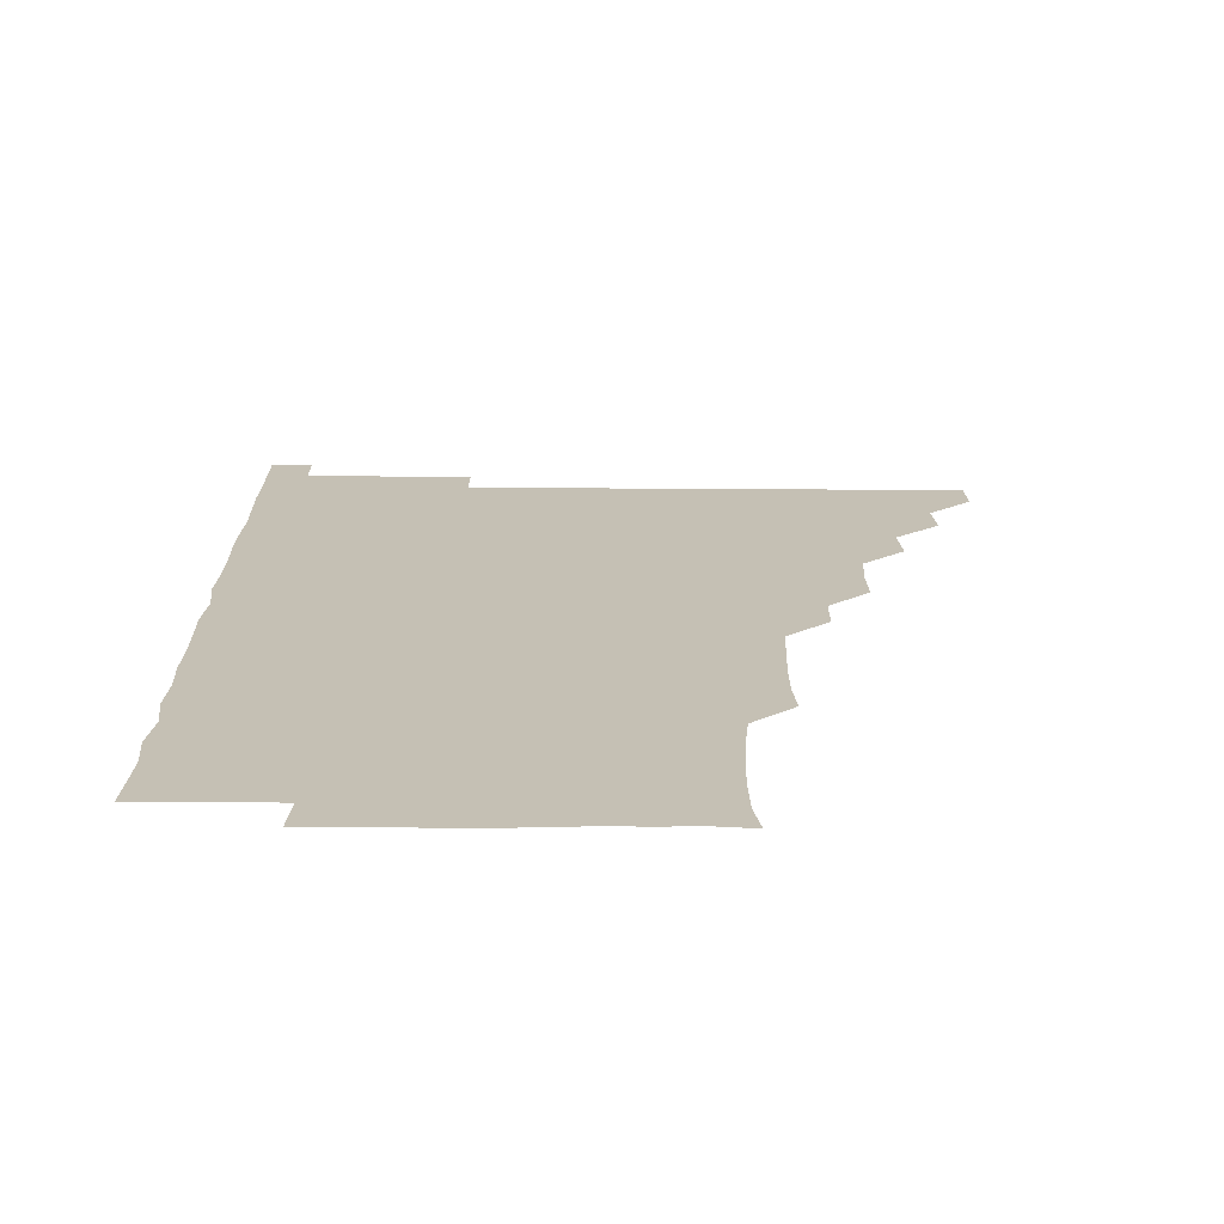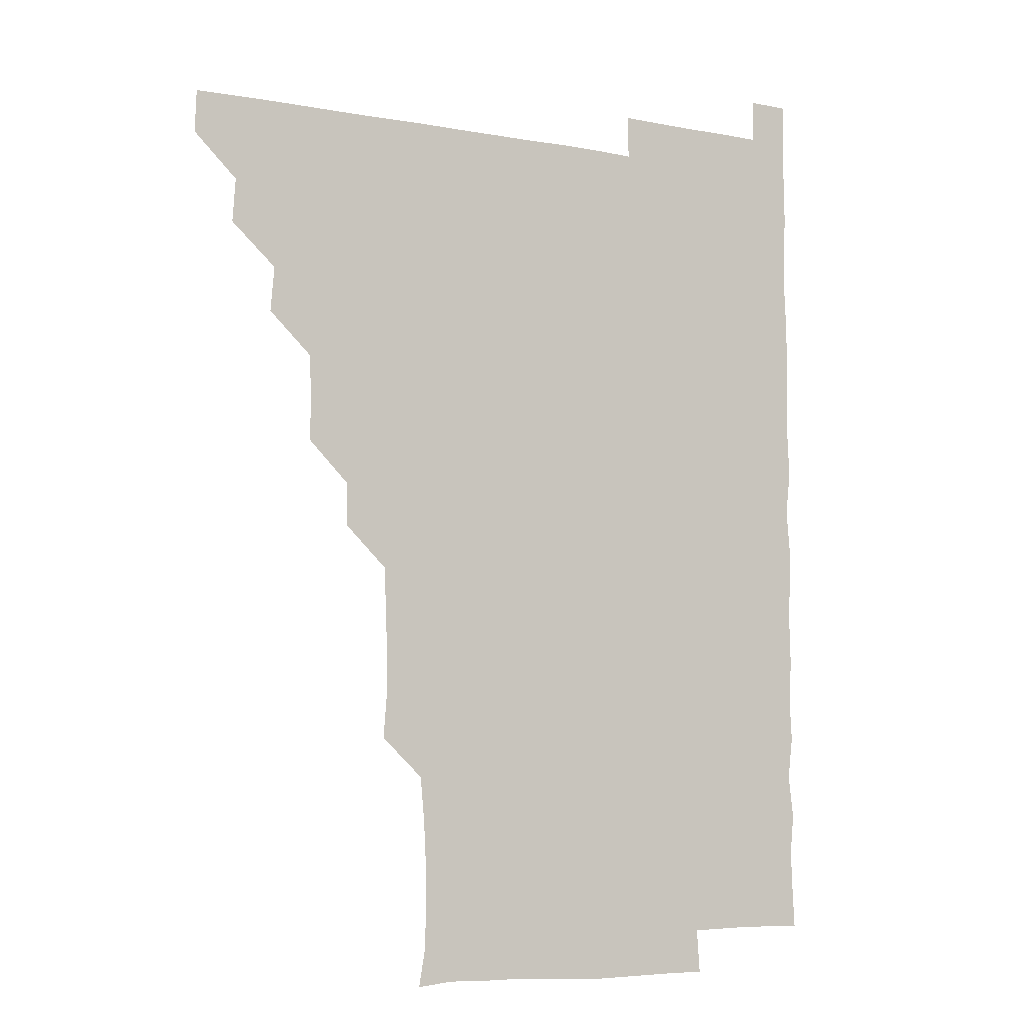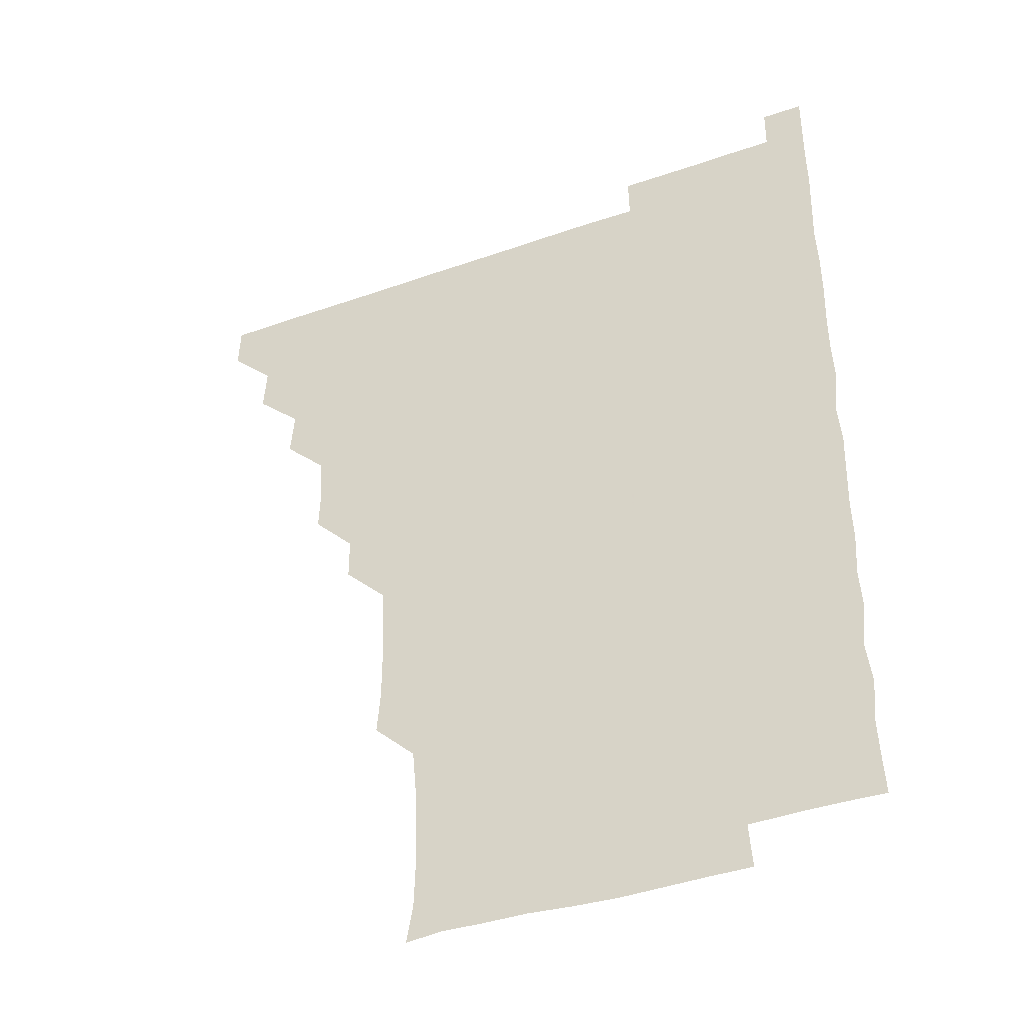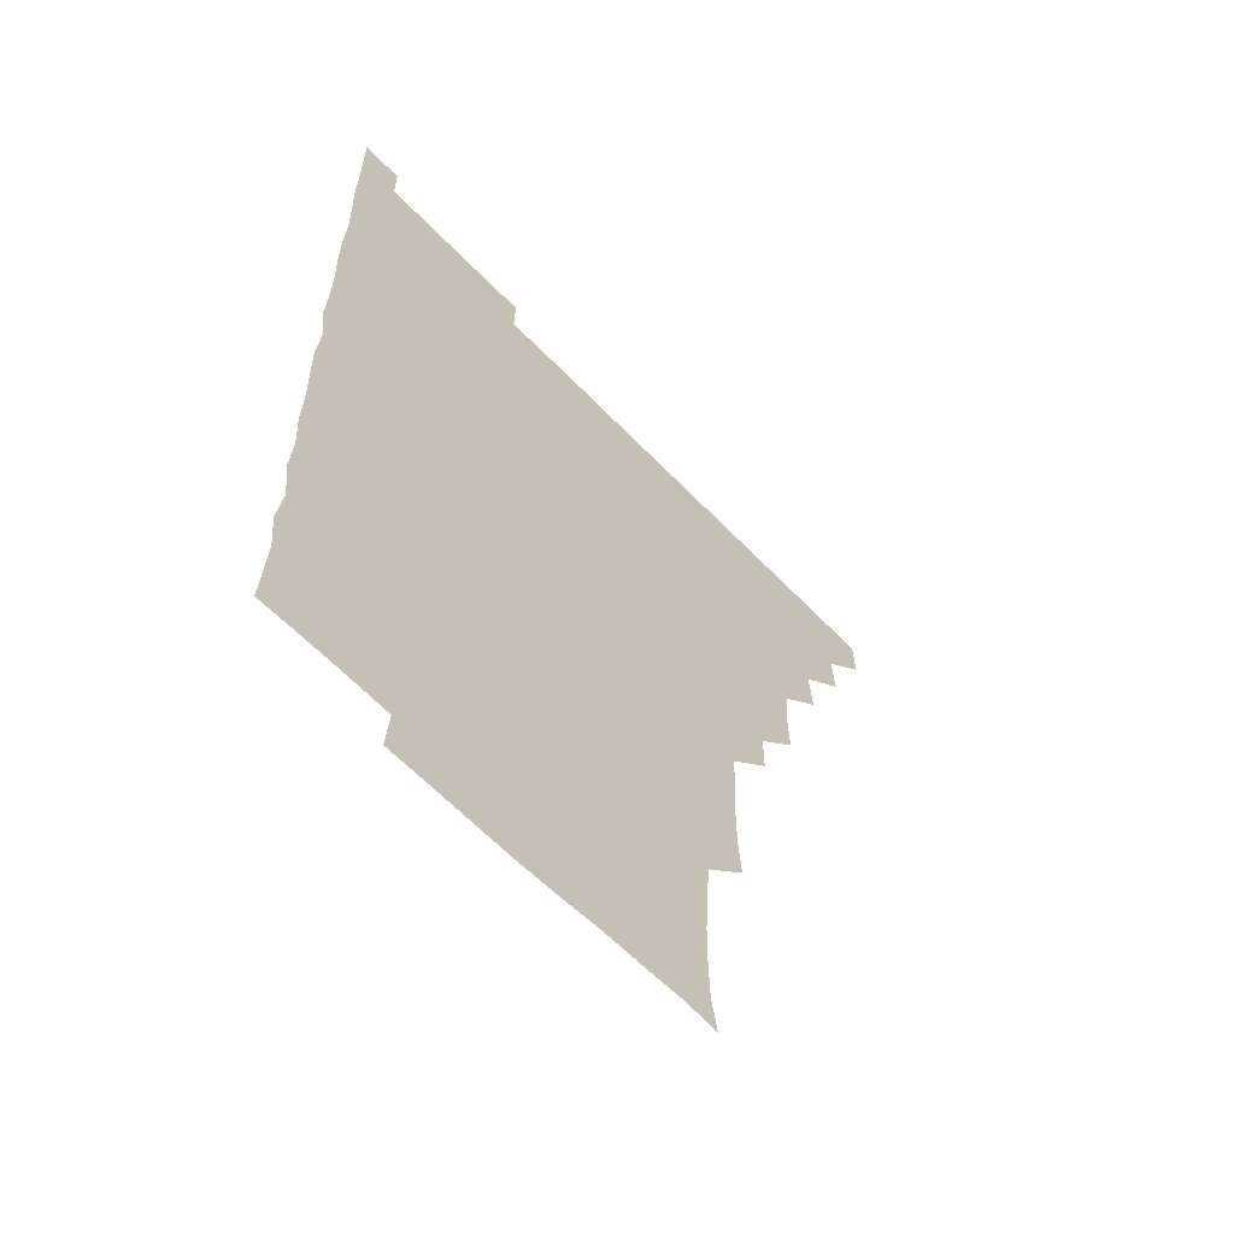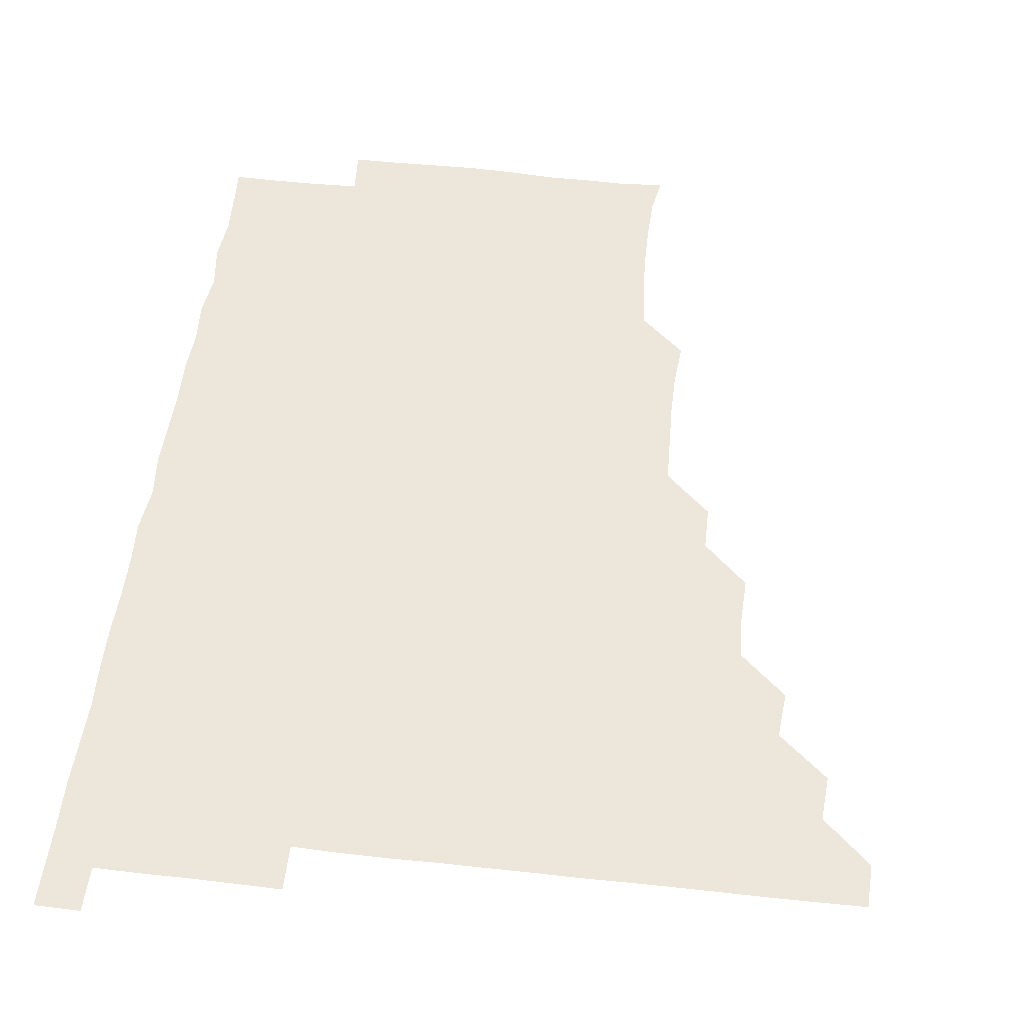
<metadata>
{"format":"obj","ext":"obj","renderer":"f3d","projection":"perspective","resolution":1024,"background":"white","views":[{"elev":-71.7,"azim":179.7,"up":"+Y"},{"elev":-6.2,"azim":-29.3,"up":"+Y"},{"elev":-40.2,"azim":23.5,"up":"+Y"},{"elev":-61.1,"azim":133.5,"up":"+Y"},{"elev":50.5,"azim":-173.1,"up":"+Z"}]}
</metadata>
<code>
v 465.6 480.9 0
v 466.2 495.8 0
v 480.3 450.2 0
v 481.4 465.8 0
v 481.4 481 0
v 481 496 0
v 495.2 419.6 0
v 496.6 435.5 0
v 496 451.1 0
v 496.5 466.2 0
v 496.1 481 0
v 495.9 496.1 0
v 511 374.5 0
v 511.5 389.8 0
v 510.6 405.1 0
v 511.9 421.8 0
v 511 436 0
v 511.2 451.2 0
v 511.1 466 0
v 511.1 480.9 0
v 510.9 496 0
v 525.8 344.5 0
v 525.7 359.7 0
v 526.3 376.3 0
v 526.4 391.9 0
v 526.6 406.9 0
v 526.1 421 0
v 526.2 436.2 0
v 526.1 451.1 0
v 526.1 466 0
v 526 481 0
v 526 496 0
v 541 268.7 0
v 542.2 283.7 0
v 542.2 299.3 0
v 541.6 314.4 0
v 541 329.8 0
v 541.4 346.3 0
v 541.2 361.3 0
v 540.9 375.8 0
v 540.7 390.3 0
v 540.8 405.9 0
v 541.2 421.2 0
v 541.3 436.2 0
v 541.1 451 0
v 541 466 0
v 541 481 0
v 541 496.1 0
v 555.7 180.1 0
v 557.9 193.3 0
v 558.4 207.8 0
v 558.2 223.4 0
v 557.4 238.7 0
v 556 254.6 0
v 556.8 271.5 0
v 556.4 286.1 0
v 556.2 300.9 0
v 556.2 316.1 0
v 556 331 0
v 556.3 346.4 0
v 556.1 361.1 0
v 556.4 376.6 0
v 556.3 391.3 0
v 556.2 406.3 0
v 556.2 421.2 0
v 556.1 436 0
v 556.3 451 0
v 556.1 465.9 0
v 556 481 0
v 555.9 496.2 0
v 568.6 181.5 0
v 571.2 196.1 0
v 572.2 211.4 0
v 571.5 226 0
v 571.6 241.6 0
v 570.9 255.9 0
v 571.3 271.9 0
v 571.5 286.9 0
v 571.4 301.5 0
v 571.3 316.6 0
v 571.2 331.2 0
v 571.1 346.3 0
v 571.2 361.3 0
v 571.1 376.2 0
v 571.2 391.4 0
v 571.2 406.3 0
v 571 421 0
v 571.1 436.1 0
v 571.2 451 0
v 571.1 465.9 0
v 571 481 0
v 570.8 496.1 0
v 583.4 181.1 0
v 585.8 195.8 0
v 586.4 212.1 0
v 586.4 227 0
v 586.2 241.9 0
v 586.3 256.7 0
v 586.4 271 0
v 586 286.4 0
v 586.2 301.8 0
v 586.1 316 0
v 586.2 331.6 0
v 586 346.2 0
v 586.2 361.4 0
v 586.1 376 0
v 586.1 391.2 0
v 586.1 406.2 0
v 586.1 421.4 0
v 586.1 436 0
v 586 451 0
v 586.1 465.9 0
v 586.1 480.8 0
v 585.8 496.2 0
v 598.8 181.1 0
v 601.4 197.1 0
v 601.4 212 0
v 601.3 226.2 0
v 601 241.3 0
v 600.9 255.7 0
v 601.1 272 0
v 601.2 286.4 0
v 601 301 0
v 601.2 316.7 0
v 601.1 331 0
v 601 345.8 0
v 601 361 0
v 601 376.3 0
v 601 391.3 0
v 601.2 406.3 0
v 601 420.9 0
v 601 436 0
v 601.1 451 0
v 601.1 465.9 0
v 601.2 480.7 0
v 600.9 496.1 0
v 615 180.1 0
v 616.4 196.7 0
v 616.1 211.5 0
v 616.3 226.9 0
v 615.9 240.9 0
v 616 257 0
v 616 271.5 0
v 616 286.5 0
v 616.2 301.6 0
v 616.1 316.1 0
v 616 331.3 0
v 616.1 346.3 0
v 616.1 361.6 0
v 616.1 376.2 0
v 615.9 390.6 0
v 616 406.6 0
v 616 421.1 0
v 616.2 436.1 0
v 616.1 451 0
v 615.9 466.1 0
v 616.1 480.7 0
v 615.8 496.4 0
v 630.6 179.5 0
v 630.8 196.6 0
v 630.7 212.1 0
v 631.1 226.9 0
v 631.3 241.8 0
v 631.1 255.9 0
v 631.1 271 0
v 631 286 0
v 630.8 301.3 0
v 631.1 316.7 0
v 631 331.2 0
v 631 346.4 0
v 631 361.2 0
v 631 376.4 0
v 631 391.3 0
v 631 406.3 0
v 631 420.9 0
v 631.1 436.4 0
v 631.1 451 0
v 631.1 465.9 0
v 631 480.9 0
v 630.5 496.3 0
v 646 179.7 0
v 645.9 197 0
v 646 210.9 0
v 645.4 226.9 0
v 646.3 241.4 0
v 646.2 256 0
v 646 271.3 0
v 646.1 286.2 0
v 645.9 300.9 0
v 645.9 316.5 0
v 645.9 331.1 0
v 645.8 346.6 0
v 646 361.1 0
v 645.9 376.4 0
v 645.9 391.2 0
v 645.8 406.5 0
v 646.1 420.8 0
v 646 436.1 0
v 646 451.1 0
v 646 466 0
v 646.1 480.9 0
v 646.2 495.8 0
v 645.9 511.3 0
v 661.6 180 0
v 660.6 196.6 0
v 660.9 212.1 0
v 661.3 225.1 0
v 660.5 241.6 0
v 661 256.6 0
v 661 271.5 0
v 660.9 286.8 0
v 661.1 300.9 0
v 660.7 316.5 0
v 660.9 331.3 0
v 661.2 345.7 0
v 660.9 361.3 0
v 660.9 376.4 0
v 661 391.1 0
v 661 406.1 0
v 661 421 0
v 660.9 436.5 0
v 661 451.1 0
v 661 466 0
v 661.1 481 0
v 661.1 495.9 0
v 660.6 511.1 0
v 676.2 180 0
v 675.1 195.6 0
v 675.7 211.2 0
v 676.2 226.4 0
v 675.4 241.6 0
v 675.5 256.9 0
v 675.5 272.3 0
v 675.6 286.9 0
v 675.8 301.6 0
v 675.4 316.9 0
v 675.9 331.1 0
v 675.9 346.4 0
v 675.9 361.2 0
v 675.7 376.5 0
v 675.7 391.3 0
v 675.4 406.8 0
v 676 421 0
v 675.8 436.3 0
v 676 451.1 0
v 676 466 0
v 676 481 0
v 676.1 495.8 0
v 675.9 510.9 0
v 692.5 196 0
v 690.7 211.5 0
v 690.4 227.5 0
v 690.8 241.6 0
v 690.8 256.3 0
v 690.8 271.3 0
v 690.5 286.6 0
v 690.4 301.8 0
v 690.7 316.3 0
v 691 331 0
v 690.7 346.4 0
v 690.6 361.4 0
v 690.8 376.3 0
v 690.6 391.4 0
v 691.1 406 0
v 690.8 421.3 0
v 690.9 436 0
v 690.7 451.4 0
v 690.9 466.2 0
v 690.9 481.1 0
v 691 496 0
v 690.9 511 0
v 707.7 196 0
v 705.5 211.5 0
v 705.9 225.9 0
v 705.2 242 0
v 705.3 256.2 0
v 705.5 271.6 0
v 705.6 286.1 0
v 705.1 301.7 0
v 705.5 316.2 0
v 705.7 331.2 0
v 705.2 346.7 0
v 705.1 361.4 0
v 705.6 376.5 0
v 705.8 390.9 0
v 705.7 406.1 0
v 705 421.8 0
v 705.6 436.1 0
v 705.9 450.9 0
v 705.7 466.2 0
v 705.7 481.2 0
v 705.9 496 0
v 706 510.7 0
v 706.1 526.2 0
v 721.4 195.6 0
v 720.7 209.2 0
v 720.1 224 0
v 721.4 238.5 0
v 719.5 253.8 0
v 721.3 268.8 0
v 720.4 283.8 0
v 721.3 298.9 0
v 720.8 314 0
v 721.2 329.1 0
v 721.5 343.9 0
v 720.2 359.4 0
v 721.9 374.7 0
v 721.1 389.5 0
v 721 404.6 0
v 721.4 419.7 0
v 721.2 434.6 0
v 720.5 450.3 0
v 720.8 465.6 0
v 721.2 480.6 0
v 720.9 495.9 0
v 720.9 511 0
v 720.9 525.9 0
f 4 5 1
f 1 5 2
f 5 6 2
f 8 9 3
f 3 9 4
f 9 10 4
f 4 10 5
f 10 11 5
f 5 11 6
f 11 12 6
f 15 16 7
f 7 16 8
f 16 17 8
f 8 17 9
f 17 18 9
f 9 18 10
f 18 19 10
f 10 19 11
f 19 20 11
f 11 20 12
f 20 21 12
f 23 24 13
f 13 24 14
f 24 25 14
f 14 25 15
f 25 26 15
f 15 26 16
f 26 27 16
f 16 27 17
f 27 28 17
f 17 28 18
f 28 29 18
f 18 29 19
f 29 30 19
f 19 30 20
f 30 31 20
f 20 31 21
f 31 32 21
f 37 38 22
f 22 38 23
f 38 39 23
f 23 39 24
f 39 40 24
f 24 40 25
f 40 41 25
f 25 41 26
f 41 42 26
f 26 42 27
f 42 43 27
f 27 43 28
f 43 44 28
f 28 44 29
f 44 45 29
f 29 45 30
f 45 46 30
f 30 46 31
f 46 47 31
f 31 47 32
f 47 48 32
f 54 55 33
f 33 55 34
f 55 56 34
f 34 56 35
f 56 57 35
f 35 57 36
f 57 58 36
f 36 58 37
f 58 59 37
f 37 59 38
f 59 60 38
f 38 60 39
f 60 61 39
f 39 61 40
f 61 62 40
f 40 62 41
f 62 63 41
f 41 63 42
f 63 64 42
f 42 64 43
f 64 65 43
f 43 65 44
f 65 66 44
f 44 66 45
f 66 67 45
f 45 67 46
f 67 68 46
f 46 68 47
f 68 69 47
f 47 69 48
f 69 70 48
f 49 71 50
f 71 72 50
f 50 72 51
f 72 73 51
f 51 73 52
f 73 74 52
f 52 74 53
f 74 75 53
f 53 75 54
f 75 76 54
f 54 76 55
f 76 77 55
f 55 77 56
f 77 78 56
f 56 78 57
f 78 79 57
f 57 79 58
f 79 80 58
f 58 80 59
f 80 81 59
f 59 81 60
f 81 82 60
f 60 82 61
f 82 83 61
f 61 83 62
f 83 84 62
f 62 84 63
f 84 85 63
f 63 85 64
f 85 86 64
f 64 86 65
f 86 87 65
f 65 87 66
f 87 88 66
f 66 88 67
f 88 89 67
f 67 89 68
f 89 90 68
f 68 90 69
f 90 91 69
f 69 91 70
f 91 92 70
f 71 93 72
f 93 94 72
f 72 94 73
f 94 95 73
f 73 95 74
f 95 96 74
f 74 96 75
f 96 97 75
f 75 97 76
f 97 98 76
f 76 98 77
f 98 99 77
f 77 99 78
f 99 100 78
f 78 100 79
f 100 101 79
f 79 101 80
f 101 102 80
f 80 102 81
f 102 103 81
f 81 103 82
f 103 104 82
f 82 104 83
f 104 105 83
f 83 105 84
f 105 106 84
f 84 106 85
f 106 107 85
f 85 107 86
f 107 108 86
f 86 108 87
f 108 109 87
f 87 109 88
f 109 110 88
f 88 110 89
f 110 111 89
f 89 111 90
f 111 112 90
f 90 112 91
f 112 113 91
f 91 113 92
f 113 114 92
f 93 115 94
f 115 116 94
f 94 116 95
f 116 117 95
f 95 117 96
f 117 118 96
f 96 118 97
f 118 119 97
f 97 119 98
f 119 120 98
f 98 120 99
f 120 121 99
f 99 121 100
f 121 122 100
f 100 122 101
f 122 123 101
f 101 123 102
f 123 124 102
f 102 124 103
f 124 125 103
f 103 125 104
f 125 126 104
f 104 126 105
f 126 127 105
f 105 127 106
f 127 128 106
f 106 128 107
f 128 129 107
f 107 129 108
f 129 130 108
f 108 130 109
f 130 131 109
f 109 131 110
f 131 132 110
f 110 132 111
f 132 133 111
f 111 133 112
f 133 134 112
f 112 134 113
f 134 135 113
f 113 135 114
f 135 136 114
f 115 137 116
f 137 138 116
f 116 138 117
f 138 139 117
f 117 139 118
f 139 140 118
f 118 140 119
f 140 141 119
f 119 141 120
f 141 142 120
f 120 142 121
f 142 143 121
f 121 143 122
f 143 144 122
f 122 144 123
f 144 145 123
f 123 145 124
f 145 146 124
f 124 146 125
f 146 147 125
f 125 147 126
f 147 148 126
f 126 148 127
f 148 149 127
f 127 149 128
f 149 150 128
f 128 150 129
f 150 151 129
f 129 151 130
f 151 152 130
f 130 152 131
f 152 153 131
f 131 153 132
f 153 154 132
f 132 154 133
f 154 155 133
f 133 155 134
f 155 156 134
f 134 156 135
f 156 157 135
f 135 157 136
f 157 158 136
f 137 159 138
f 159 160 138
f 138 160 139
f 160 161 139
f 139 161 140
f 161 162 140
f 140 162 141
f 162 163 141
f 141 163 142
f 163 164 142
f 142 164 143
f 164 165 143
f 143 165 144
f 165 166 144
f 144 166 145
f 166 167 145
f 145 167 146
f 167 168 146
f 146 168 147
f 168 169 147
f 147 169 148
f 169 170 148
f 148 170 149
f 170 171 149
f 149 171 150
f 171 172 150
f 150 172 151
f 172 173 151
f 151 173 152
f 173 174 152
f 152 174 153
f 174 175 153
f 153 175 154
f 175 176 154
f 154 176 155
f 176 177 155
f 155 177 156
f 177 178 156
f 156 178 157
f 178 179 157
f 157 179 158
f 179 180 158
f 159 181 160
f 181 182 160
f 160 182 161
f 182 183 161
f 161 183 162
f 183 184 162
f 162 184 163
f 184 185 163
f 163 185 164
f 185 186 164
f 164 186 165
f 186 187 165
f 165 187 166
f 187 188 166
f 166 188 167
f 188 189 167
f 167 189 168
f 189 190 168
f 168 190 169
f 190 191 169
f 169 191 170
f 191 192 170
f 170 192 171
f 192 193 171
f 171 193 172
f 193 194 172
f 172 194 173
f 194 195 173
f 173 195 174
f 195 196 174
f 174 196 175
f 196 197 175
f 175 197 176
f 197 198 176
f 176 198 177
f 198 199 177
f 177 199 178
f 199 200 178
f 178 200 179
f 200 201 179
f 179 201 180
f 201 202 180
f 181 204 182
f 204 205 182
f 182 205 183
f 205 206 183
f 183 206 184
f 206 207 184
f 184 207 185
f 207 208 185
f 185 208 186
f 208 209 186
f 186 209 187
f 209 210 187
f 187 210 188
f 210 211 188
f 188 211 189
f 211 212 189
f 189 212 190
f 212 213 190
f 190 213 191
f 213 214 191
f 191 214 192
f 214 215 192
f 192 215 193
f 215 216 193
f 193 216 194
f 216 217 194
f 194 217 195
f 217 218 195
f 195 218 196
f 218 219 196
f 196 219 197
f 219 220 197
f 197 220 198
f 220 221 198
f 198 221 199
f 221 222 199
f 199 222 200
f 222 223 200
f 200 223 201
f 223 224 201
f 201 224 202
f 224 225 202
f 202 225 203
f 225 226 203
f 204 227 205
f 227 228 205
f 205 228 206
f 228 229 206
f 206 229 207
f 229 230 207
f 207 230 208
f 230 231 208
f 208 231 209
f 231 232 209
f 209 232 210
f 232 233 210
f 210 233 211
f 233 234 211
f 211 234 212
f 234 235 212
f 212 235 213
f 235 236 213
f 213 236 214
f 236 237 214
f 214 237 215
f 237 238 215
f 215 238 216
f 238 239 216
f 216 239 217
f 239 240 217
f 217 240 218
f 240 241 218
f 218 241 219
f 241 242 219
f 219 242 220
f 242 243 220
f 220 243 221
f 243 244 221
f 221 244 222
f 244 245 222
f 222 245 223
f 245 246 223
f 223 246 224
f 246 247 224
f 224 247 225
f 247 248 225
f 225 248 226
f 248 249 226
f 228 250 229
f 250 251 229
f 229 251 230
f 251 252 230
f 230 252 231
f 252 253 231
f 231 253 232
f 253 254 232
f 232 254 233
f 254 255 233
f 233 255 234
f 255 256 234
f 234 256 235
f 256 257 235
f 235 257 236
f 257 258 236
f 236 258 237
f 258 259 237
f 237 259 238
f 259 260 238
f 238 260 239
f 260 261 239
f 239 261 240
f 261 262 240
f 240 262 241
f 262 263 241
f 241 263 242
f 263 264 242
f 242 264 243
f 264 265 243
f 243 265 244
f 265 266 244
f 244 266 245
f 266 267 245
f 245 267 246
f 267 268 246
f 246 268 247
f 268 269 247
f 247 269 248
f 269 270 248
f 248 270 249
f 270 271 249
f 250 272 251
f 272 273 251
f 251 273 252
f 273 274 252
f 252 274 253
f 274 275 253
f 253 275 254
f 275 276 254
f 254 276 255
f 276 277 255
f 255 277 256
f 277 278 256
f 256 278 257
f 278 279 257
f 257 279 258
f 279 280 258
f 258 280 259
f 280 281 259
f 259 281 260
f 281 282 260
f 260 282 261
f 282 283 261
f 261 283 262
f 283 284 262
f 262 284 263
f 284 285 263
f 263 285 264
f 285 286 264
f 264 286 265
f 286 287 265
f 265 287 266
f 287 288 266
f 266 288 267
f 288 289 267
f 267 289 268
f 289 290 268
f 268 290 269
f 290 291 269
f 269 291 270
f 291 292 270
f 270 292 271
f 292 293 271
f 272 295 273
f 295 296 273
f 273 296 274
f 296 297 274
f 274 297 275
f 297 298 275
f 275 298 276
f 298 299 276
f 276 299 277
f 299 300 277
f 277 300 278
f 300 301 278
f 278 301 279
f 301 302 279
f 279 302 280
f 302 303 280
f 280 303 281
f 303 304 281
f 281 304 282
f 304 305 282
f 282 305 283
f 305 306 283
f 283 306 284
f 306 307 284
f 284 307 285
f 307 308 285
f 285 308 286
f 308 309 286
f 286 309 287
f 309 310 287
f 287 310 288
f 310 311 288
f 288 311 289
f 311 312 289
f 289 312 290
f 312 313 290
f 290 313 291
f 313 314 291
f 291 314 292
f 314 315 292
f 292 315 293
f 315 316 293
f 293 316 294
f 316 317 294

</code>
